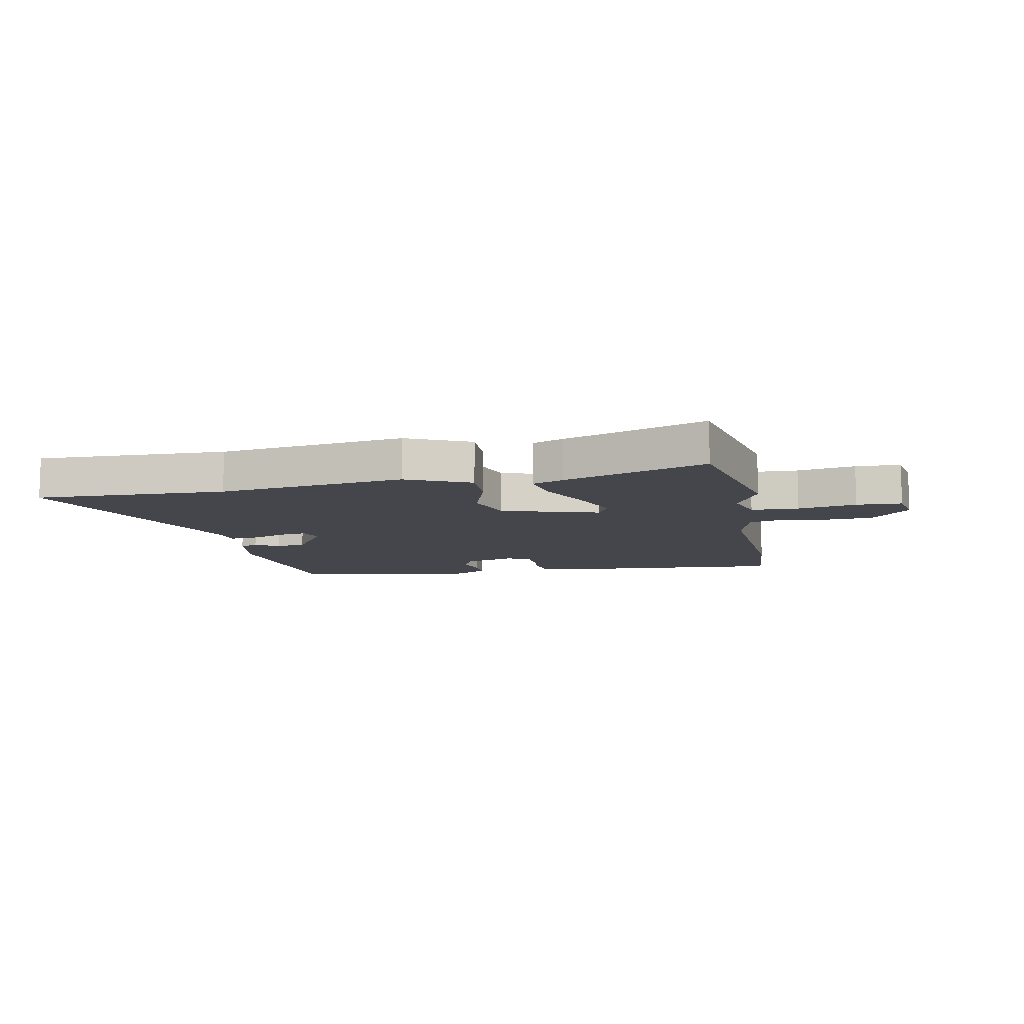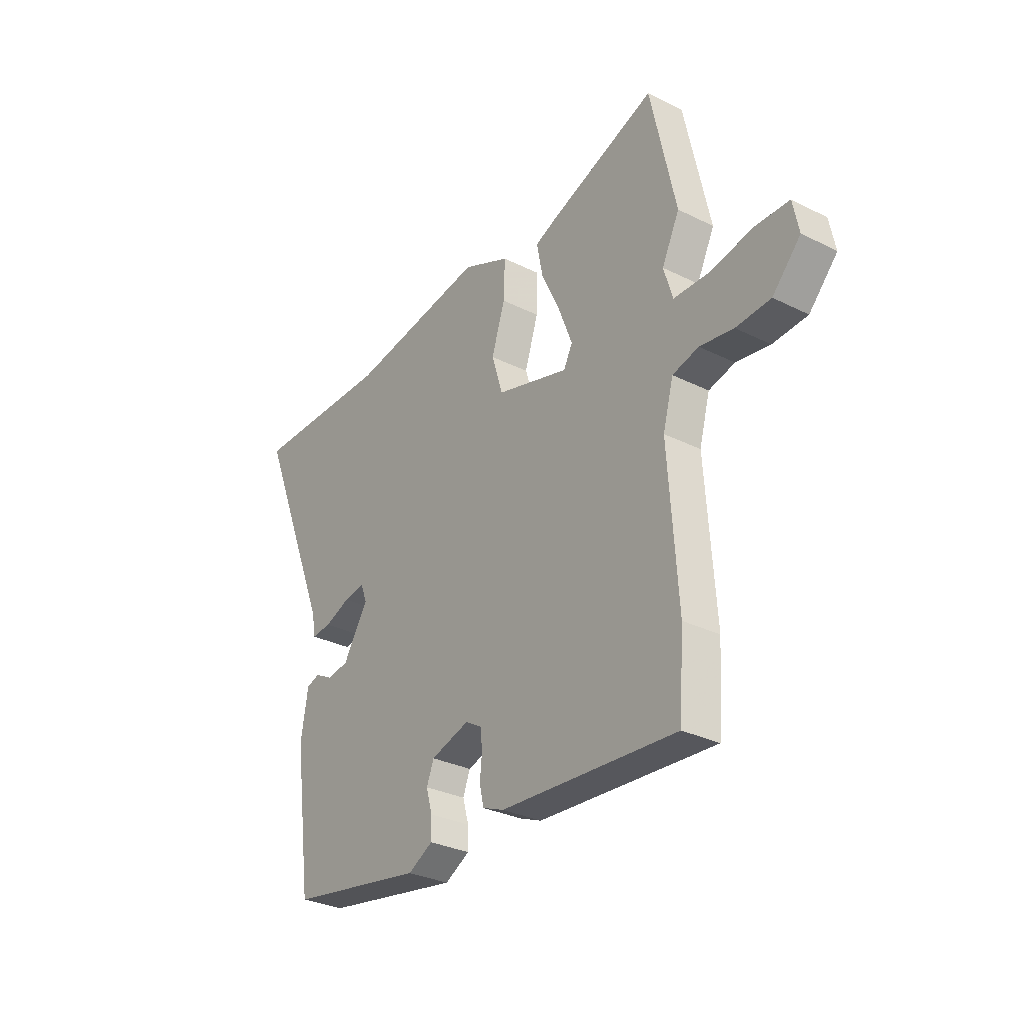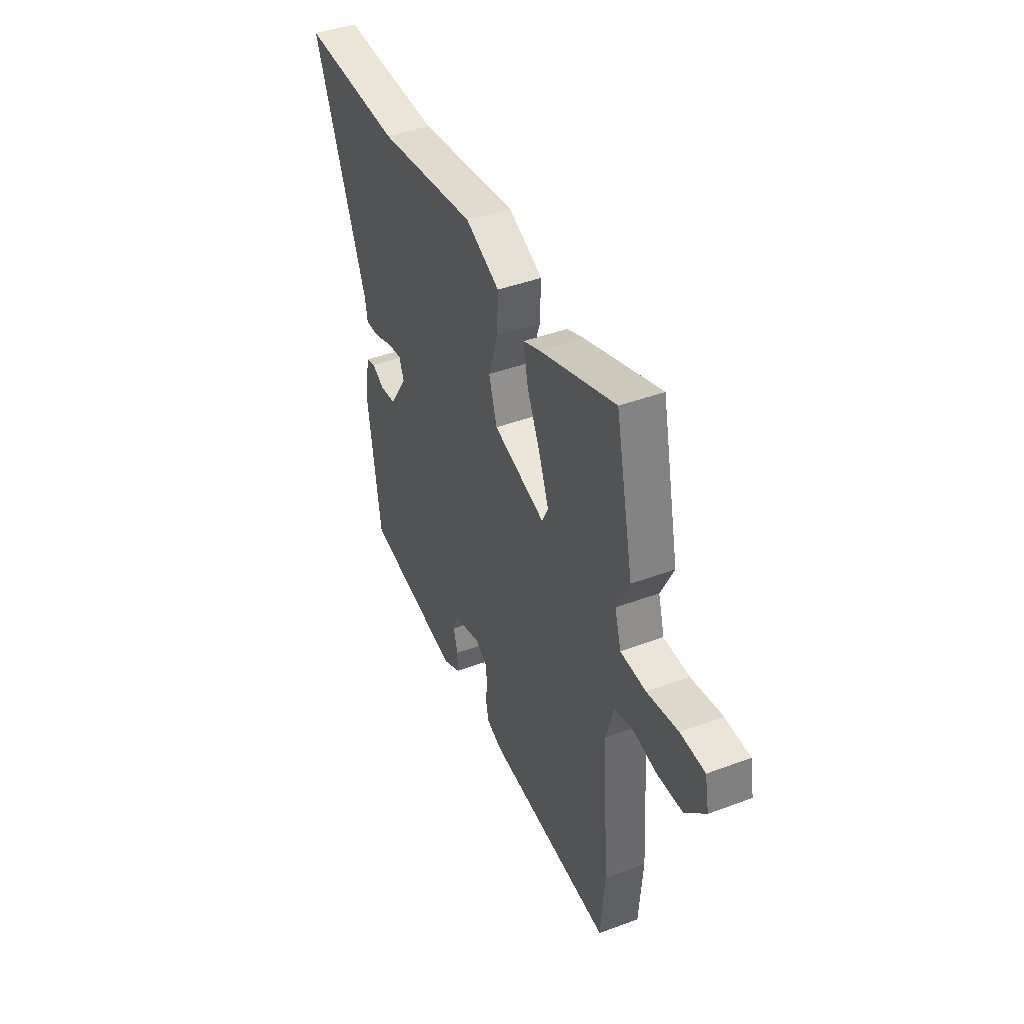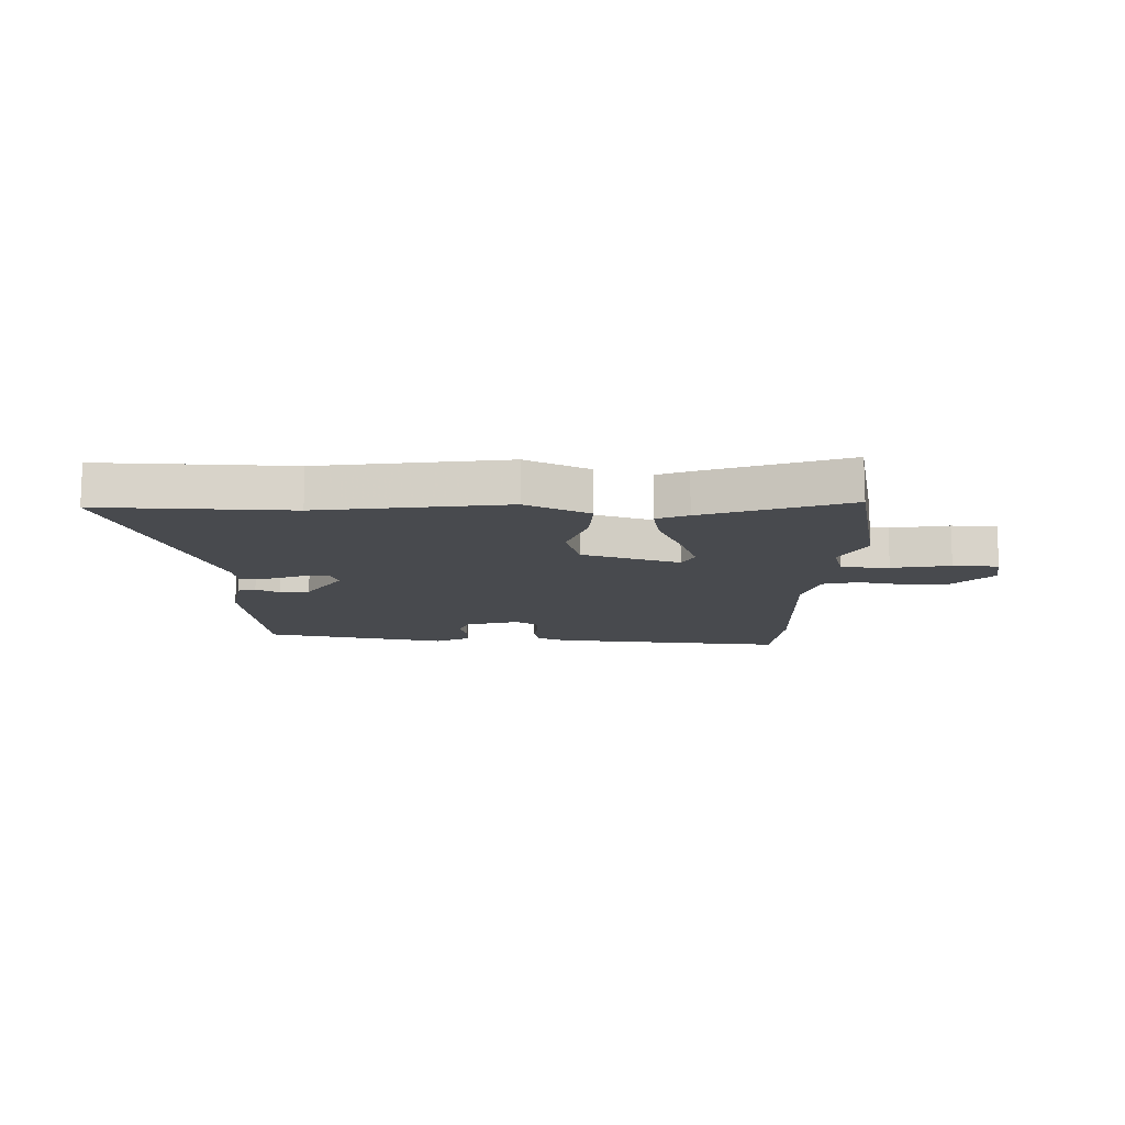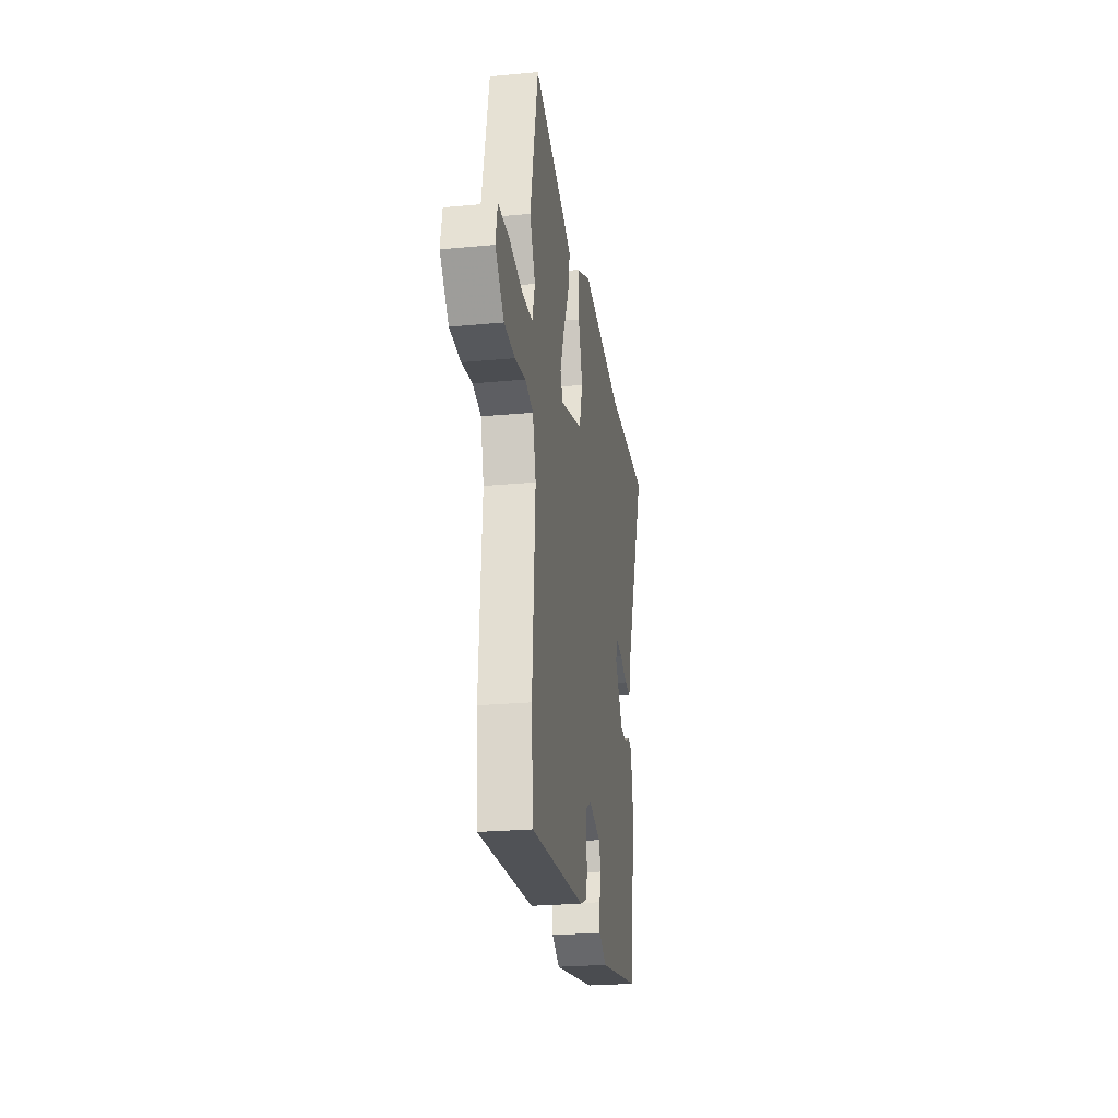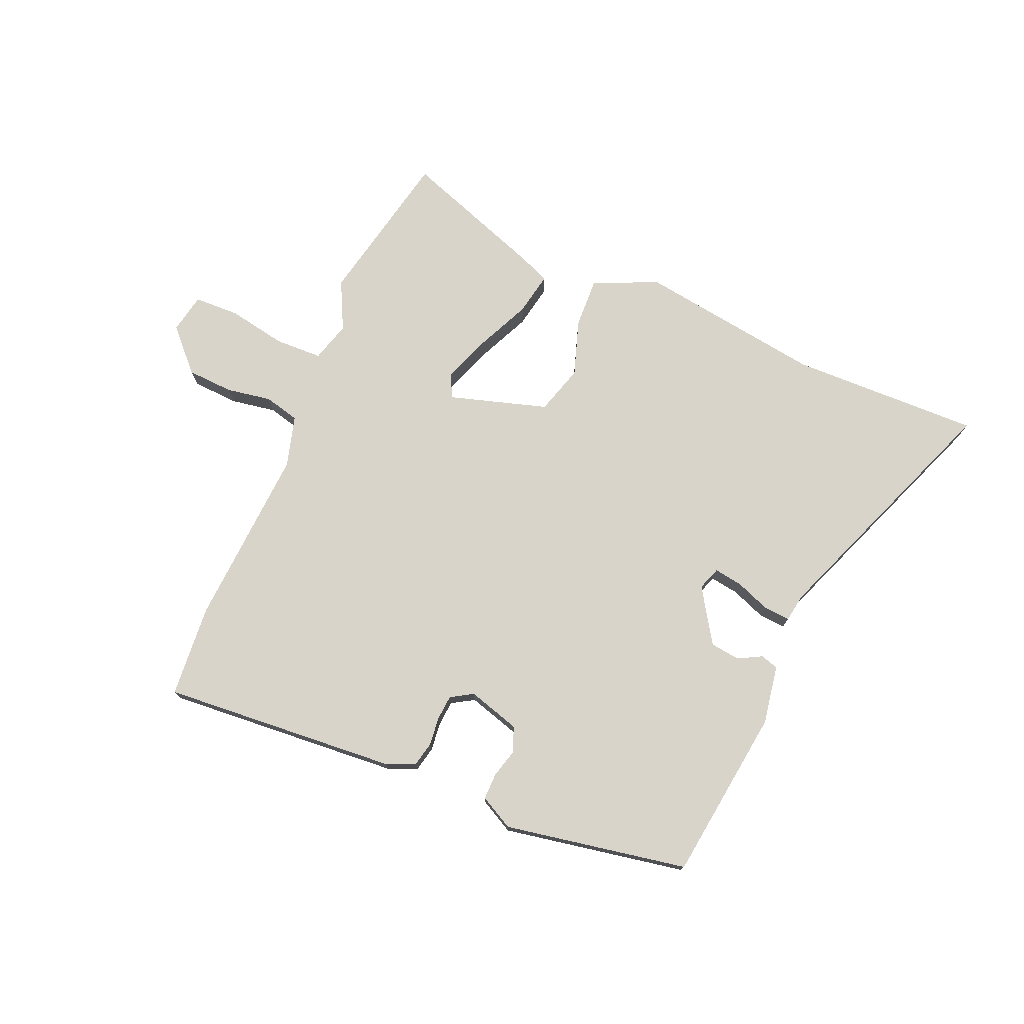
<metadata>
{"format":"obj","ext":"obj","renderer":"f3d","projection":"perspective","resolution":1024,"background":"white","views":[{"elev":-10.0,"azim":10.7,"up":"+Y"},{"elev":-30.8,"azim":54.4,"up":"+Z"},{"elev":43.0,"azim":66.2,"up":"+Z"},{"elev":-13.0,"azim":-2.4,"up":"+Y"},{"elev":-24.8,"azim":98.7,"up":"+Z"},{"elev":75.1,"azim":-157.3,"up":"+Y"}]}
</metadata>
<code>
v -0.695 0.07 0.503
v -0.36 0.07 0.498
v -0.032 0.07 0.548
v 0.081 0.07 0.497
v 0.078 0.07 0.409
v 0.046 0.07 0.31
v 0.073 0.07 0.223
v 0.246 0.07 0.172
v 0.267 0.07 0.213
v 0.235 0.07 0.297
v 0.19 0.07 0.393
v 0.175 0.07 0.469
v 0.23 0.07 0.492
v 0.482 0.07 0.584
v 0.542 0.07 0.306
v 0.5 0.07 0.22
v 0.521 0.07 0.149
v 0.605 0.07 0.147
v 0.708 0.07 0.167
v 0.788 0.07 0.165
v 0.802 0.07 0.095
v 0.735 0.07 0.023
v 0.653 0.07 0.018
v 0.573 0.07 0.031
v 0.511 0.07 0.015
v 0.486 0.07 -0.076
v 0.508 0.07 -0.396
v 0.496 0.07 -0.559
v 0.079 0.07 -0.53
v 0.028 0.07 -0.509
v 0.018 0.07 -0.465
v 0.023 0.07 -0.414
v 0.019 0.07 -0.37
v -0.02 0.07 -0.347
v -0.112 0.07 -0.375
v -0.129 0.07 -0.419
v -0.115 0.07 -0.47
v -0.114 0.07 -0.517
v -0.173 0.07 -0.549
v -0.497 0.07 -0.492
v -0.539 0.07 -0.187
v -0.522 0.07 -0.083
v -0.491 0.07 -0.073
v -0.449 0.07 -0.095
v -0.397 0.07 -0.088
v -0.337 0.07 0.007
v -0.352 0.07 0.048
v -0.402 0.07 0.04
v -0.463 0.07 0.016
v -0.51 0.07 0.012
v -0.518 0.07 0.061
v -0.695 0 0.503
v -0.36 0 0.498
v -0.032 0 0.548
v 0.081 0 0.497
v 0.078 0 0.409
v 0.046 0 0.31
v 0.073 0 0.223
v 0.246 0 0.172
v 0.267 0 0.213
v 0.235 0 0.297
v 0.19 0 0.393
v 0.175 0 0.469
v 0.23 0 0.492
v 0.482 0 0.584
v 0.542 0 0.306
v 0.5 0 0.22
v 0.521 0 0.149
v 0.605 0 0.147
v 0.708 0 0.167
v 0.788 0 0.165
v 0.802 0 0.095
v 0.735 0 0.023
v 0.653 0 0.018
v 0.573 0 0.031
v 0.511 0 0.015
v 0.486 0 -0.076
v 0.508 0 -0.396
v 0.496 0 -0.559
v 0.079 0 -0.53
v 0.028 0 -0.509
v 0.018 0 -0.465
v 0.023 0 -0.414
v 0.019 0 -0.37
v -0.02 0 -0.347
v -0.112 0 -0.375
v -0.129 0 -0.419
v -0.115 0 -0.47
v -0.114 0 -0.517
v -0.173 0 -0.549
v -0.497 0 -0.492
v -0.539 0 -0.187
v -0.522 0 -0.083
v -0.491 0 -0.073
v -0.449 0 -0.095
v -0.397 0 -0.088
v -0.337 0 0.007
v -0.352 0 0.048
v -0.402 0 0.04
v -0.463 0 0.016
v -0.51 0 0.012
v -0.518 0 0.061
f 48 49 50 51
f 51 1 2
f 48 51 2
f 47 48 2
f 4 5 6
f 3 4 6
f 2 3 6
f 47 2 6
f 46 47 6
f 45 46 6 7
f 42 43 44
f 41 42 44
f 40 41 44
f 39 40 44
f 38 39 44
f 37 38 44
f 36 37 44
f 35 36 44 45
f 45 7 8
f 35 45 8
f 34 35 8
f 30 31 32
f 29 30 32
f 28 29 32
f 27 28 32
f 26 27 32
f 25 26 32 33
f 22 23 24
f 21 22 24
f 20 21 24
f 19 20 24
f 18 19 24
f 17 18 24 25
f 33 34 8
f 25 33 8
f 17 25 8
f 16 17 8
f 14 15 16
f 13 14 16
f 12 13 16
f 11 12 16
f 10 11 16
f 16 8 9
f 9 10 16
f 102 101 100 99
f 53 52 102
f 53 102 99
f 53 99 98
f 57 56 55
f 57 55 54
f 57 54 53
f 57 53 98
f 57 98 97
f 58 57 97 96
f 95 94 93
f 95 93 92
f 95 92 91
f 95 91 90
f 95 90 89
f 95 89 88
f 95 88 87
f 96 95 87 86
f 59 58 96
f 59 96 86
f 59 86 85
f 83 82 81
f 83 81 80
f 83 80 79
f 83 79 78
f 83 78 77
f 84 83 77 76
f 75 74 73
f 75 73 72
f 75 72 71
f 75 71 70
f 75 70 69
f 76 75 69 68
f 59 85 84
f 59 84 76
f 59 76 68
f 59 68 67
f 67 66 65
f 67 65 64
f 67 64 63
f 67 63 62
f 67 62 61
f 60 59 67
f 67 61 60
f 1 52 53 2
f 2 53 54 3
f 3 54 55 4
f 4 55 56 5
f 5 56 57 6
f 6 57 58 7
f 7 58 59 8
f 8 59 60 9
f 9 60 61 10
f 10 61 62 11
f 11 62 63 12
f 12 63 64 13
f 13 64 65 14
f 14 65 66 15
f 15 66 67 16
f 16 67 68 17
f 17 68 69 18
f 18 69 70 19
f 19 70 71 20
f 20 71 72 21
f 21 72 73 22
f 22 73 74 23
f 23 74 75 24
f 24 75 76 25
f 25 76 77 26
f 26 77 78 27
f 27 78 79 28
f 28 79 80 29
f 29 80 81 30
f 30 81 82 31
f 31 82 83 32
f 32 83 84 33
f 33 84 85 34
f 34 85 86 35
f 35 86 87 36
f 36 87 88 37
f 37 88 89 38
f 38 89 90 39
f 39 90 91 40
f 40 91 92 41
f 41 92 93 42
f 42 93 94 43
f 43 94 95 44
f 44 95 96 45
f 45 96 97 46
f 46 97 98 47
f 47 98 99 48
f 48 99 100 49
f 49 100 101 50
f 50 101 102 51
f 51 102 52 1

</code>
